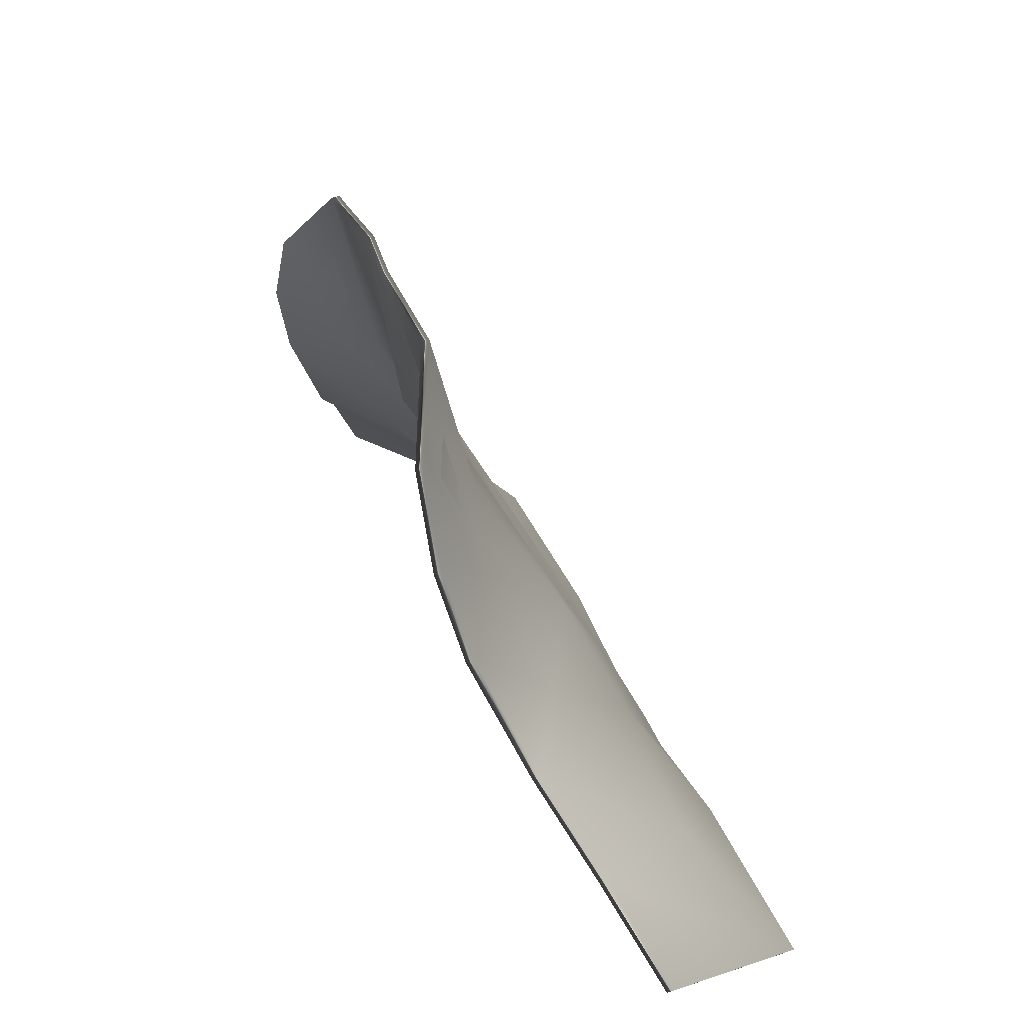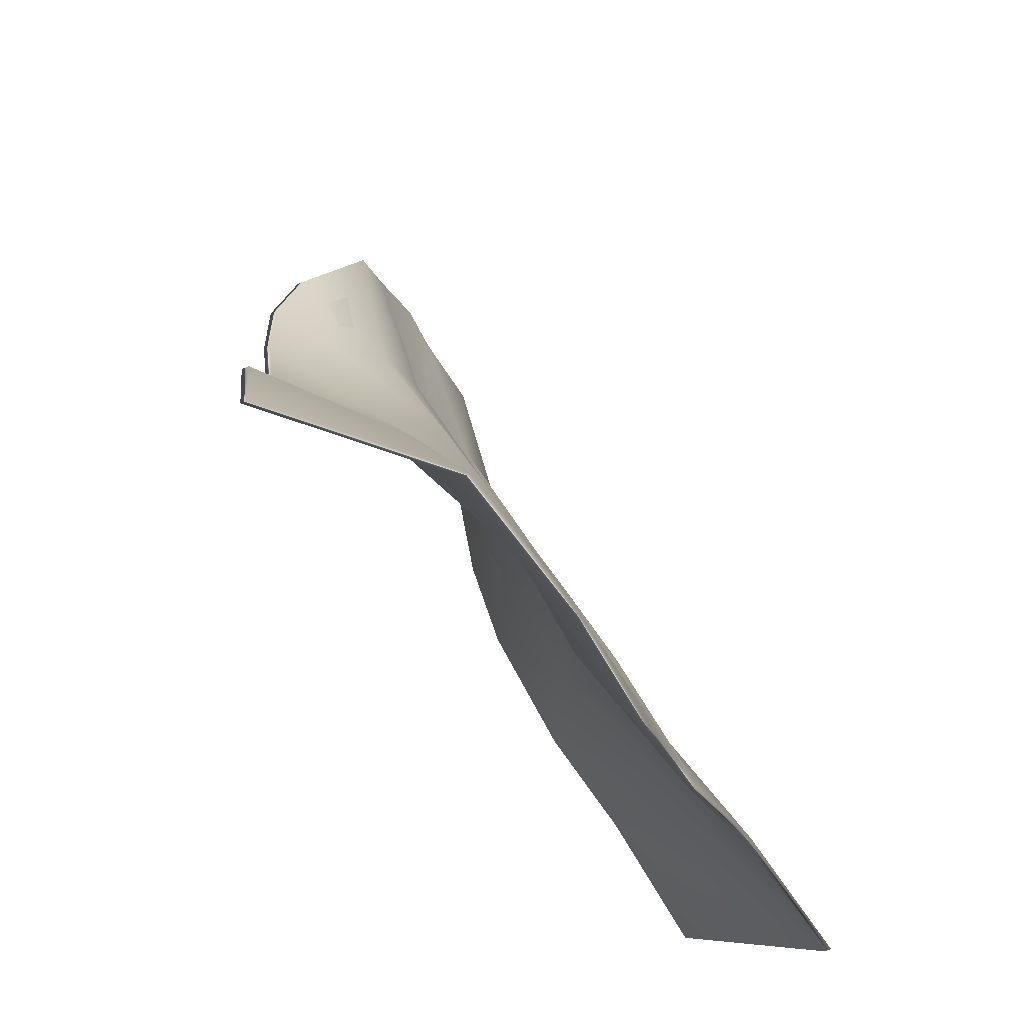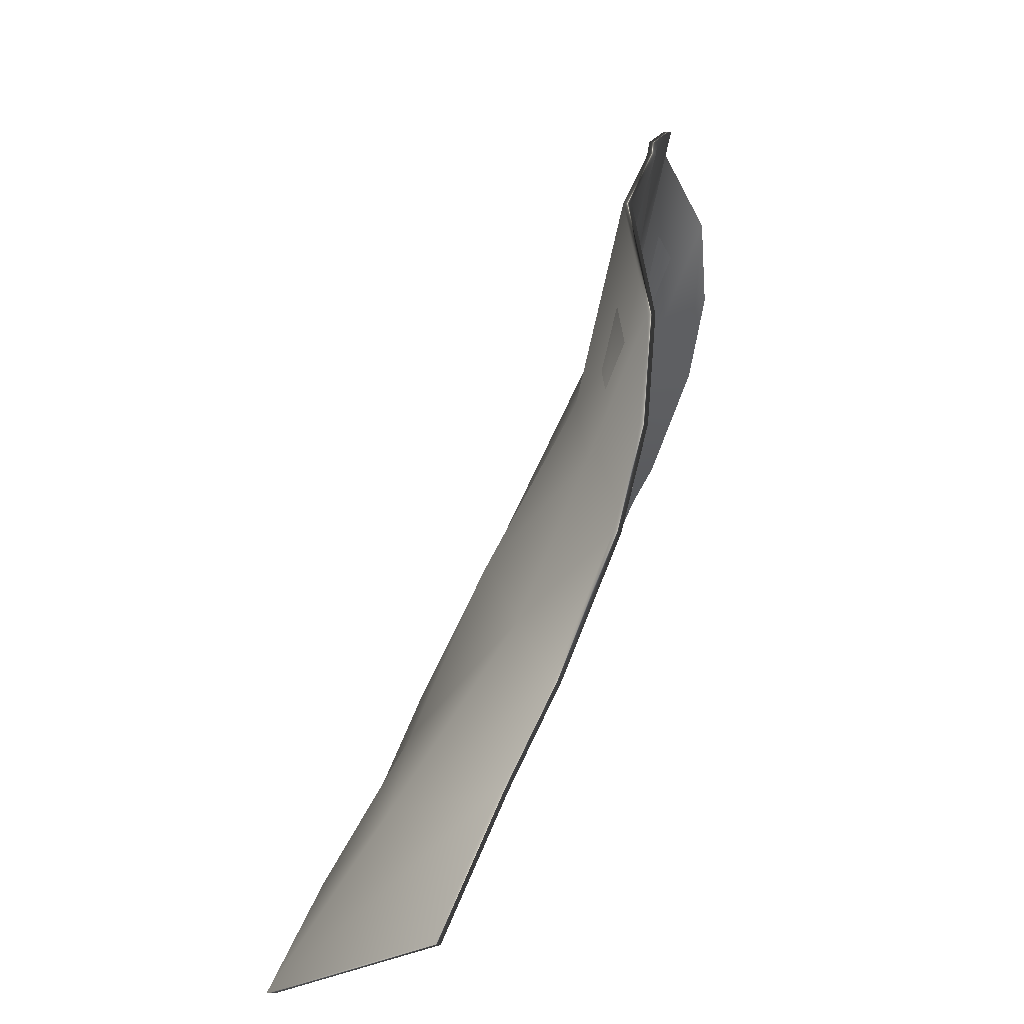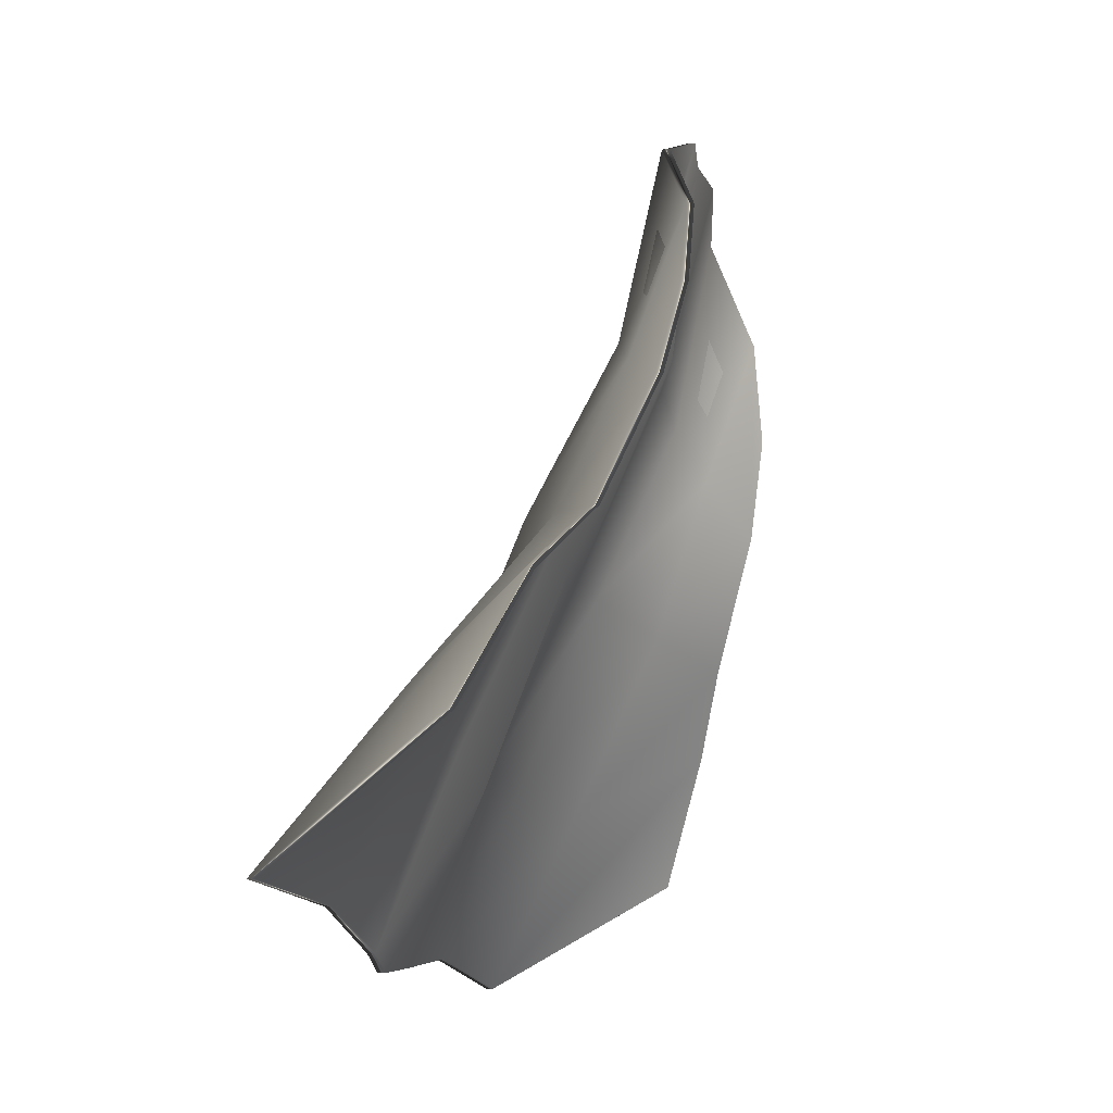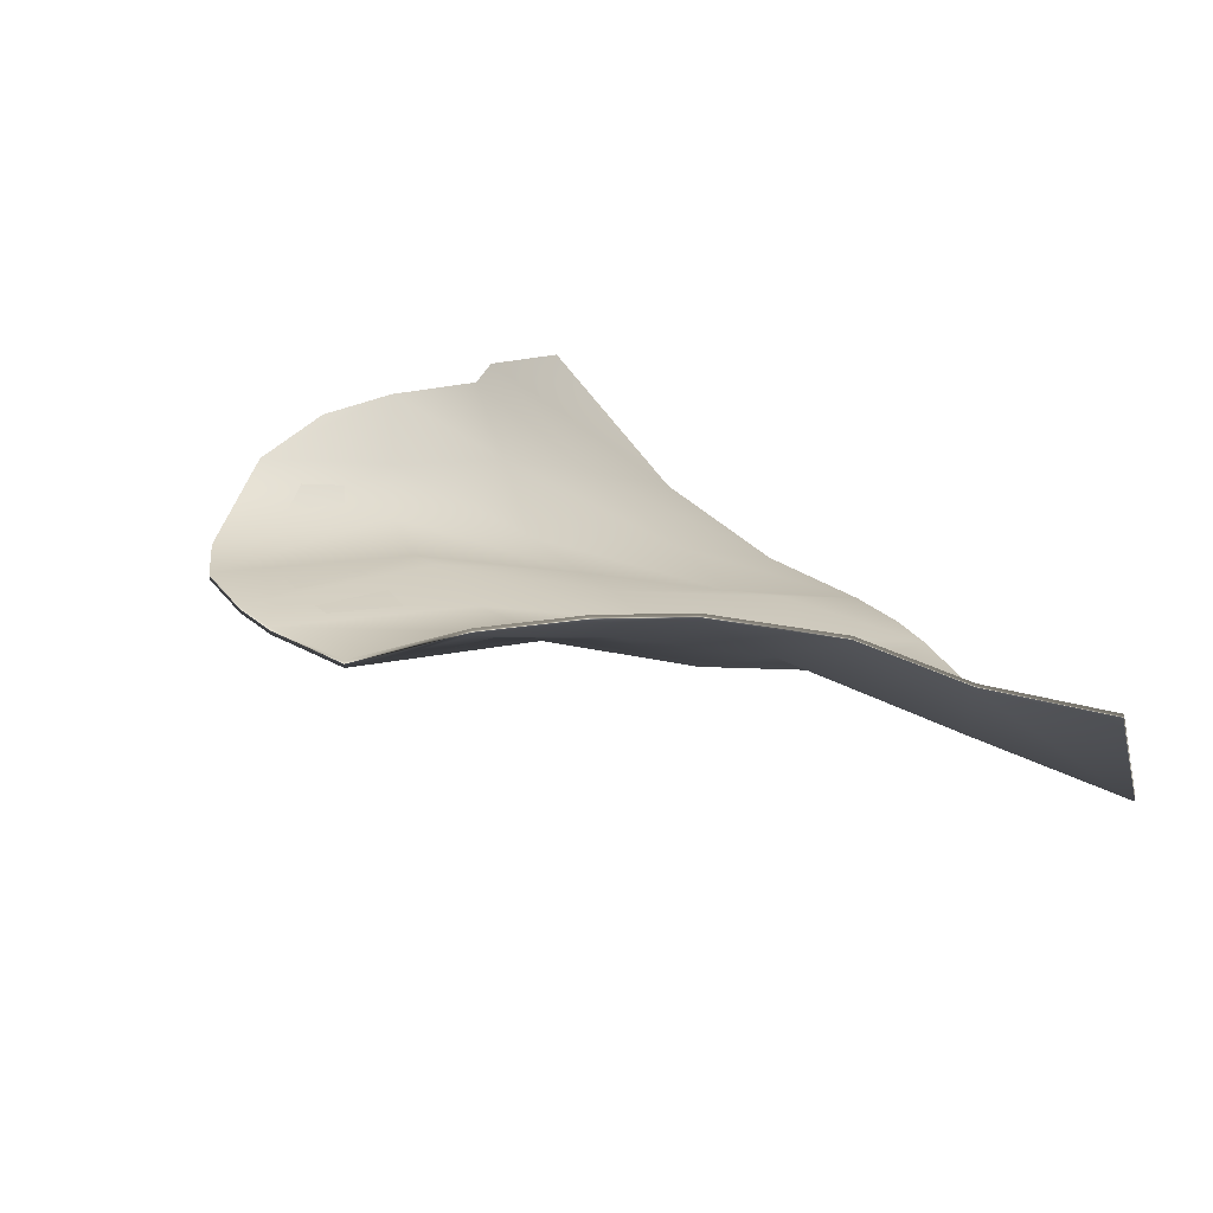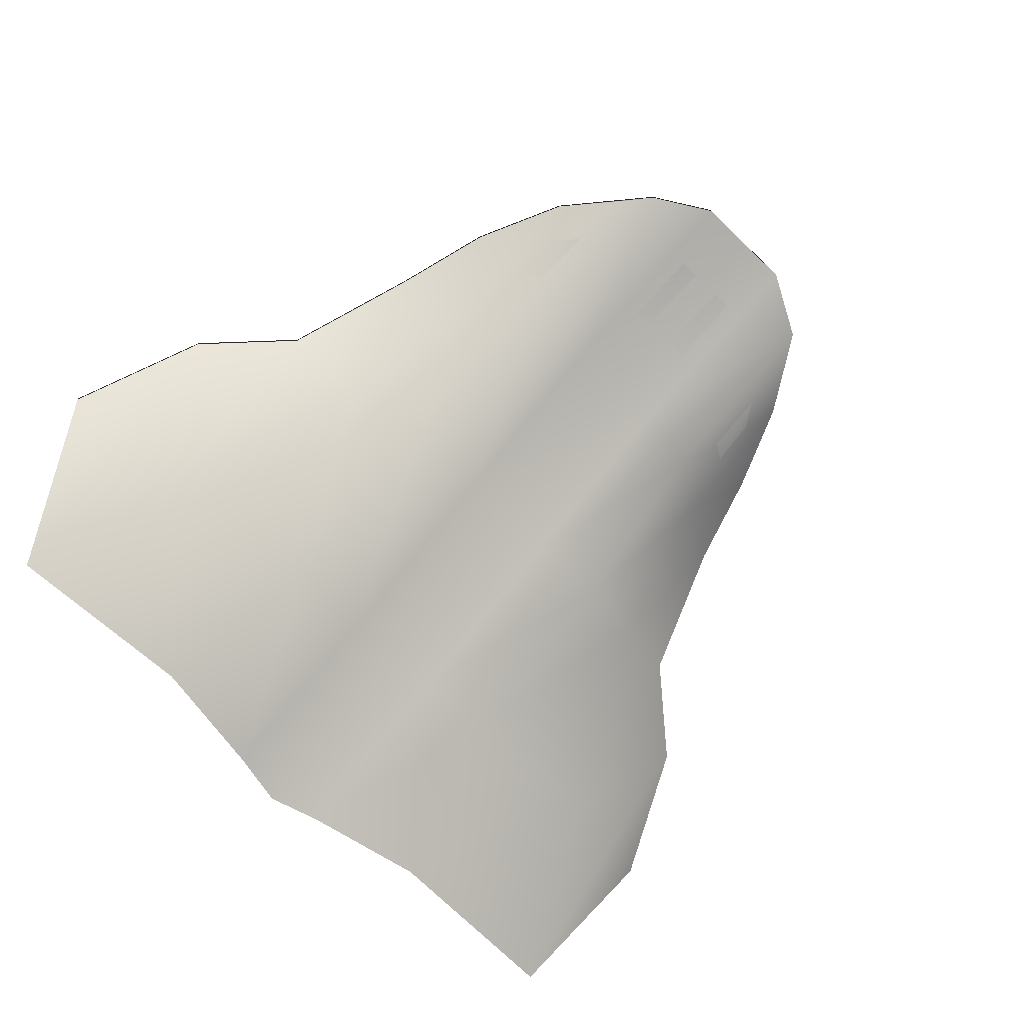
<metadata>
{"format":"obj","ext":"obj","renderer":"f3d","projection":"perspective","resolution":1024,"background":"white","views":[{"elev":43.1,"azim":67.3,"up":"+Y"},{"elev":-44.5,"azim":117.8,"up":"+Y"},{"elev":20.1,"azim":-78.9,"up":"+Y"},{"elev":-16.4,"azim":-77.2,"up":"+Y"},{"elev":32.0,"azim":-125.6,"up":"+Z"},{"elev":-68.1,"azim":136.0,"up":"+Z"}]}
</metadata>
<code>
g default
v 0.1338 -0.3121 -1.611
v 0.1338 1.572 -0.8645
v 0.1338 1.572 -0.8836
v 0.1338 -0.3121 -1.63
v 0 1.572 -0.8993
v 0 -0.3392 -1.645
v 0 -0.3392 -1.626
v 0 1.572 -0.8801
v 1.094 0.005467 -1.194
v 1.094 0.005467 -1.175
v 0.5466 1.05 -0.8345
v 0.5466 1.05 -0.8154
v 0 0.5942 -1.195
v 0.1338 0.5966 -1.209
v 0.74 0.4973 -0.9719
v 0.74 0.4973 -0.9911
v 0.1338 0.5966 -1.228
v 0 0.5942 -1.214
v 0.9293 -0.2696 -1.63
v 0.9293 -0.2696 -1.611
v 0.5398 0.5492 -1.092
v 0.4455 1.274 -0.8173
v 0.4455 1.274 -0.8365
v 0.5398 0.5492 -1.111
v 0 1.083 -0.9499
v 0.1338 1.06 -0.9996
v 0.4524 0.9207 -0.948
v 0.6178 0.8177 -0.8598
v 0.6178 0.8177 -0.8789
v 0.4524 0.9207 -0.9671
v 0.1338 1.06 -1.019
v 0 1.083 -0.969
v 0 0.07561 -1.396
v 0.1338 0.1387 -1.424
v 0.7517 0.1321 -1.356
v 0.9454 0.3192 -1.053
v 0.9454 0.3192 -1.072
v 0.7517 0.1321 -1.375
v 0.1338 0.1387 -1.443
v 0 0.07561 -1.415
v 0.4403 -0.2531 -1.63
v 0.4403 -0.2531 -1.611
v 0.3422 0.1362 -1.398
v 0.3417 0.6019 -1.206
v 0.3094 1.012 -0.9983
v 0.2884 1.487 -0.8975
v 0.2884 1.487 -0.9166
v 0.3094 1.012 -1.017
v 0.3417 0.6019 -1.225
v 0.3422 0.1362 -1.417
v -0.1338 -0.3121 -1.611
v -0.1338 1.572 -0.8645
v -0.1338 1.572 -0.8836
v -0.1338 -0.3121 -1.63
v -1.094 0.005467 -1.194
v -1.094 0.005467 -1.175
v -0.5466 1.05 -0.8345
v -0.5466 1.05 -0.8154
v -0.1338 0.5966 -1.209
v -0.74 0.4973 -0.9719
v -0.74 0.4973 -0.9911
v -0.1338 0.5966 -1.228
v -0.9293 -0.2696 -1.63
v -0.9293 -0.2696 -1.611
v -0.5398 0.5492 -1.092
v -0.4455 1.274 -0.8173
v -0.4455 1.274 -0.8365
v -0.5398 0.5492 -1.111
v -0.1338 1.06 -0.9996
v -0.4524 0.9207 -0.948
v -0.6178 0.8177 -0.8598
v -0.6178 0.8177 -0.8789
v -0.4524 0.9207 -0.9671
v -0.1338 1.06 -1.019
v -0.1338 0.1387 -1.424
v -0.7517 0.1321 -1.356
v -0.9454 0.3192 -1.053
v -0.9454 0.3192 -1.072
v -0.7517 0.1321 -1.375
v -0.1338 0.1387 -1.443
v -0.4403 -0.2531 -1.63
v -0.4403 -0.2531 -1.611
v -0.3422 0.1362 -1.398
v -0.3417 0.6019 -1.206
v -0.3094 1.012 -0.9983
v -0.2884 1.487 -0.8975
v -0.2884 1.487 -0.9166
v -0.3094 1.012 -1.017
v -0.3417 0.6019 -1.225
v -0.3422 0.1362 -1.417
g pCube3
f 28 29 11 12
f 32 5 3 31
f 7 6 4 1
f 8 25 26 2
f 5 8 2 3
f 1 4 41 42
f 31 3 47 48
f 3 2 46 47
f 2 26 45 46
f 13 33 34 14
f 44 14 34 43
f 36 37 16 15
f 39 17 49 50
f 40 18 17 39
f 20 19 9 10
f 15 21 35 36
f 22 27 28 12
f 23 22 12 11
f 30 23 11 29
f 38 24 16 37
f 25 13 14 26
f 45 26 14 44
f 28 27 21 15
f 15 16 29 28
f 24 30 29 16
f 17 31 48 49
f 18 32 31 17
f 33 7 1 34
f 43 34 1 42
f 36 35 20 10
f 10 9 37 36
f 19 38 37 9
f 4 39 50 41
f 6 40 39 4
f 42 41 19 20
f 35 43 42 20
f 21 44 43 35
f 27 45 44 21
f 46 45 27 22
f 47 46 22 23
f 48 47 23 30
f 49 48 30 24
f 50 49 24 38
f 41 50 38 19
f 71 58 57 72
f 32 74 53 5
f 7 51 54 6
f 8 52 69 25
f 5 53 52 8
f 51 82 81 54
f 74 88 87 53
f 53 87 86 52
f 52 86 85 69
f 13 59 75 33
f 84 83 75 59
f 77 60 61 78
f 80 90 89 62
f 40 80 62 18
f 64 56 55 63
f 60 77 76 65
f 66 58 71 70
f 67 57 58 66
f 73 72 57 67
f 79 78 61 68
f 25 69 59 13
f 85 84 59 69
f 71 60 65 70
f 60 71 72 61
f 68 61 72 73
f 62 89 88 74
f 18 62 74 32
f 33 75 51 7
f 83 82 51 75
f 77 56 64 76
f 56 77 78 55
f 63 55 78 79
f 54 81 90 80
f 6 54 80 40
f 82 64 63 81
f 76 64 82 83
f 65 76 83 84
f 70 65 84 85
f 86 66 70 85
f 87 67 66 86
f 88 73 67 87
f 89 68 73 88
f 90 79 68 89
f 81 63 79 90

</code>
